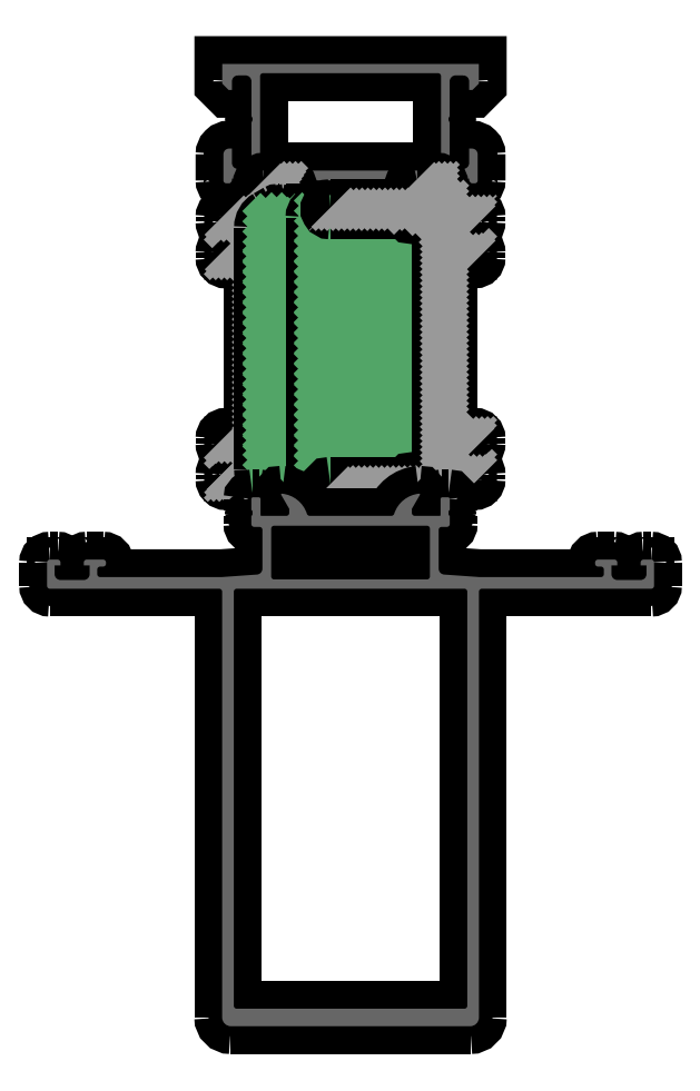
<metadata>
{"format":"dxf","ext":"dxf","renderer":"ezdxf+matplotlib","layout":"modelspace","background":"white","min_lineweight":24,"dpi":150}
</metadata>
<code>
0
SECTION
2
ENTITIES
0
POINT
8
FANGPUNKTE
10
0
20
0
30
0
0
POINT
8
FANGPUNKTE
10
30
20
0
30
0
0
POINT
8
FANGPUNKTE
10
30
20
-75
30
0
0
POINT
8
FANGPUNKTE
10
74
20
-75
30
0
0
POINT
8
FANGPUNKTE
10
74
20
0
30
0
0
POINT
8
FANGPUNKTE
10
104
20
0
30
0
0
POINT
8
FANGPUNKTE
10
104
20
5
30
0
0
POINT
8
FANGPUNKTE
10
69
20
5
30
0
0
POINT
8
FANGPUNKTE
10
69
20
17.83
30
0
0
POINT
8
FANGPUNKTE
10
74
20
17.83
30
0
0
POINT
8
FANGPUNKTE
10
74
20
26.24
30
0
0
POINT
8
FANGPUNKTE
10
69
20
26.24
30
0
0
POINT
8
FANGPUNKTE
10
69
20
56.25
30
0
0
POINT
8
FANGPUNKTE
10
74
20
56.25
30
0
0
POINT
8
FANGPUNKTE
10
74
20
89.97
30
0
0
POINT
8
FANGPUNKTE
10
30
20
89.97
30
0
0
POINT
8
FANGPUNKTE
10
30
20
56.25
30
0
0
POINT
8
FANGPUNKTE
10
35.22
20
56.25
30
0
0
POINT
8
FANGPUNKTE
10
35.22
20
26.24
30
0
0
POINT
8
FANGPUNKTE
10
30
20
26.24
30
0
0
POINT
8
FANGPUNKTE
10
30
20
18.25
30
0
0
POINT
8
FANGPUNKTE
10
35.22
20
18.25
30
0
0
POINT
8
FANGPUNKTE
10
35.22
20
5
30
0
0
POINT
8
FANGPUNKTE
10
0
20
5
30
0
0
INSERT
8
0S-Alu contour
2
441520__4EAD416B_A84A_42EA_8555_627950D1C300_
10
0
20
0
30
0
0
ENDSEC
0
EOF

</code>
